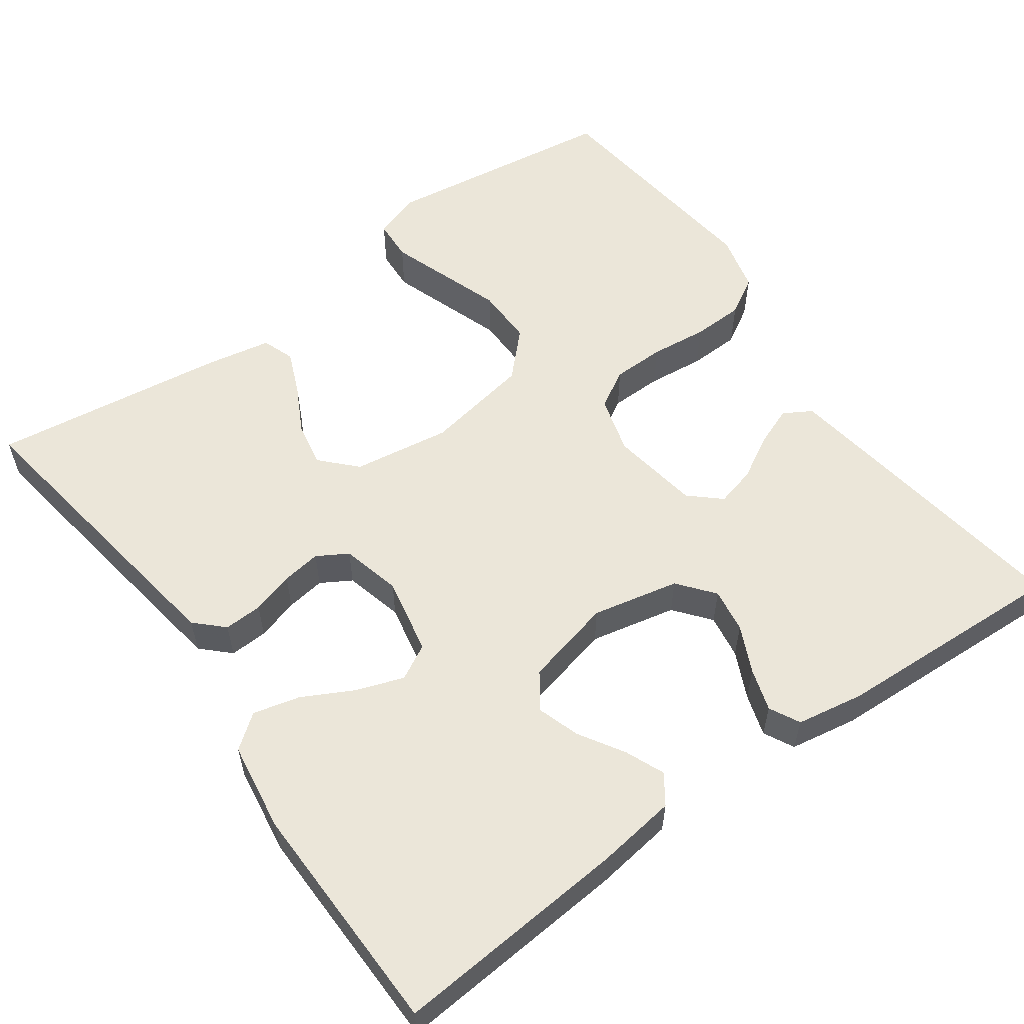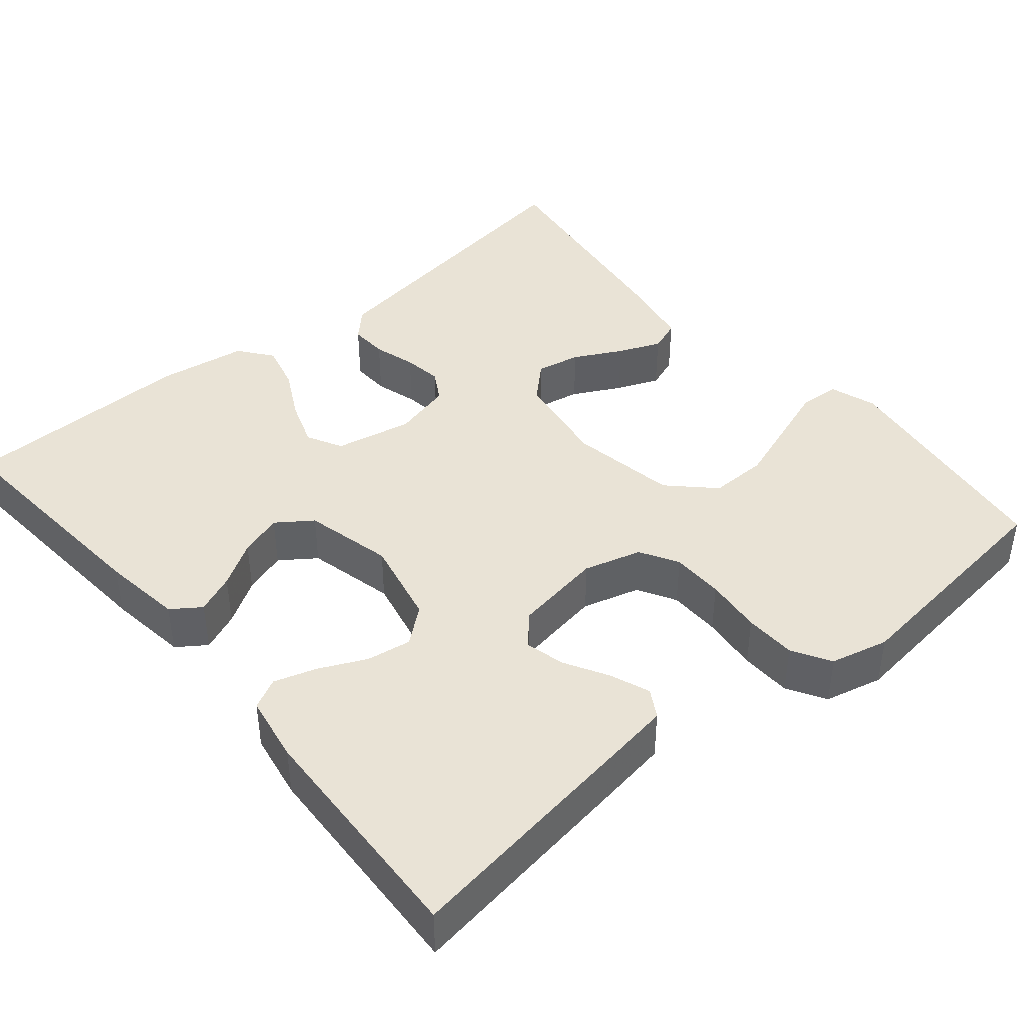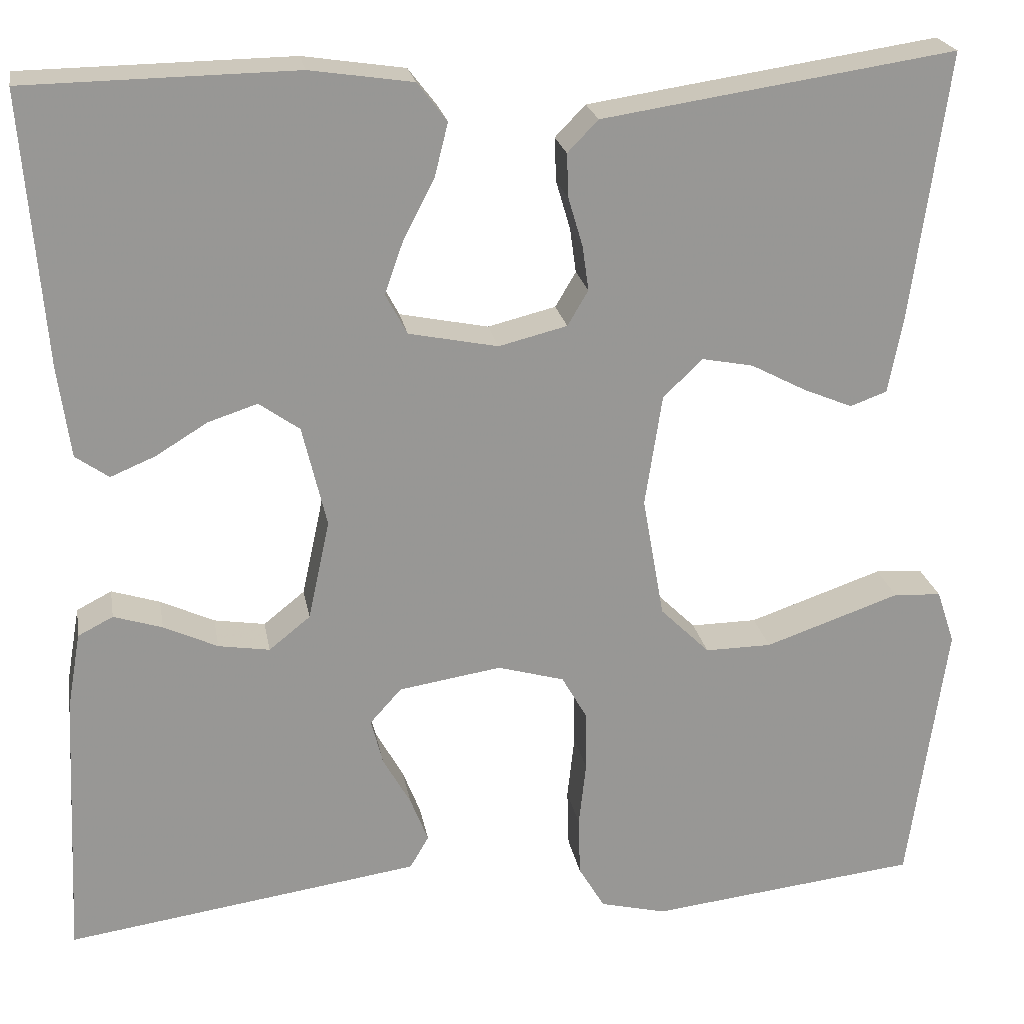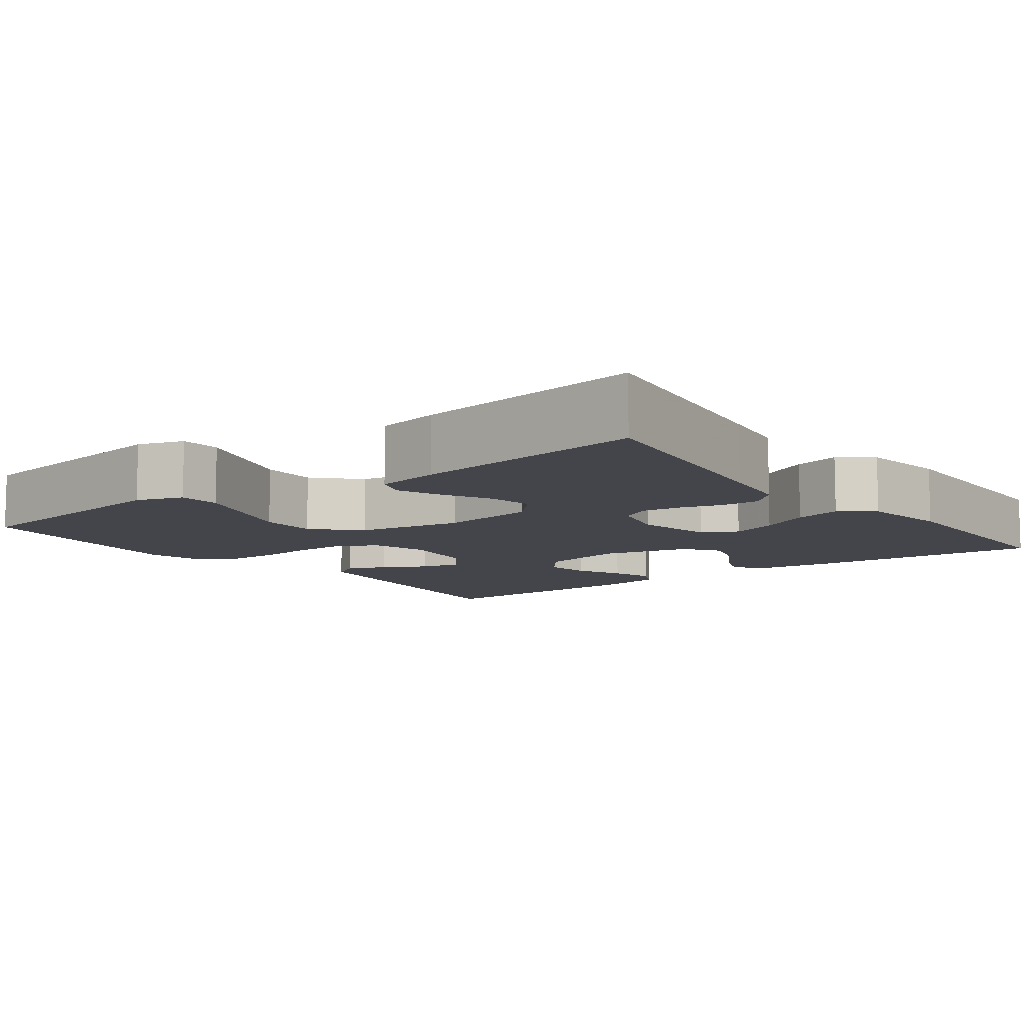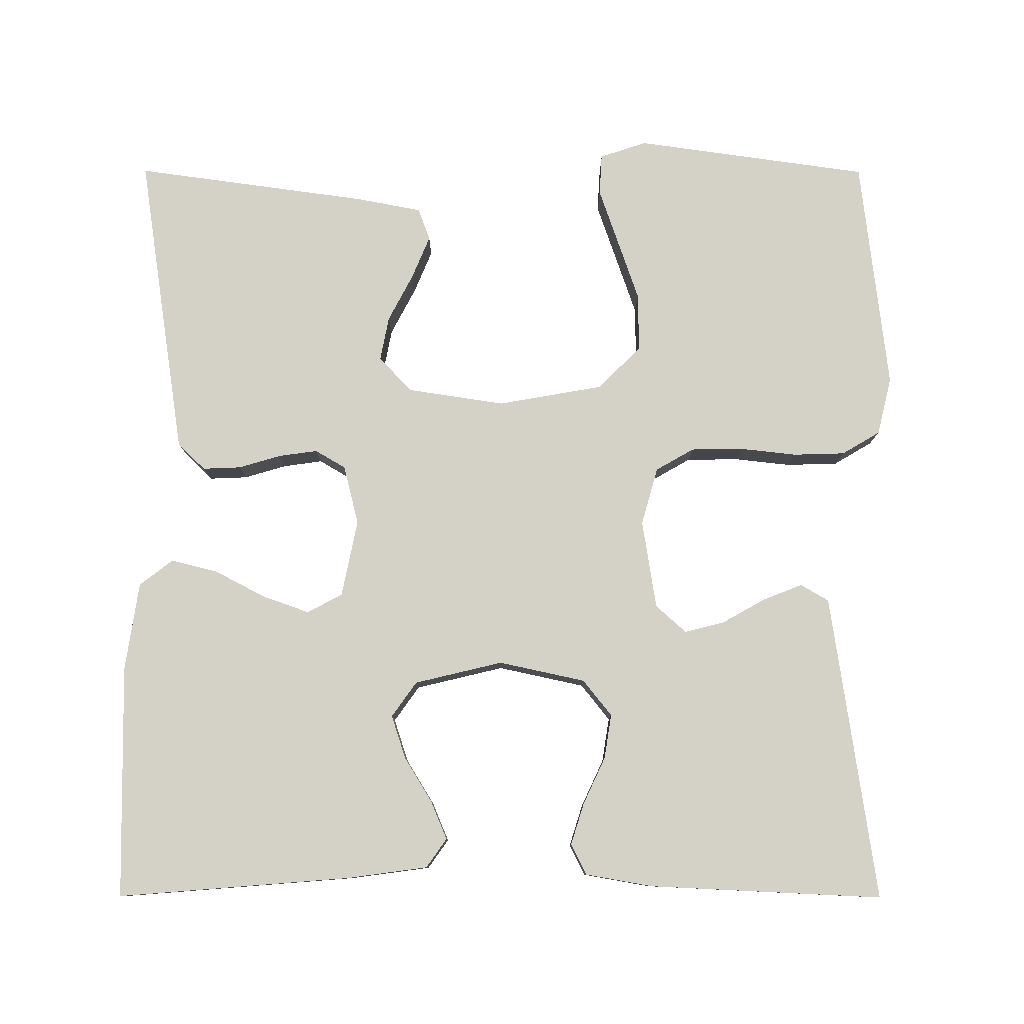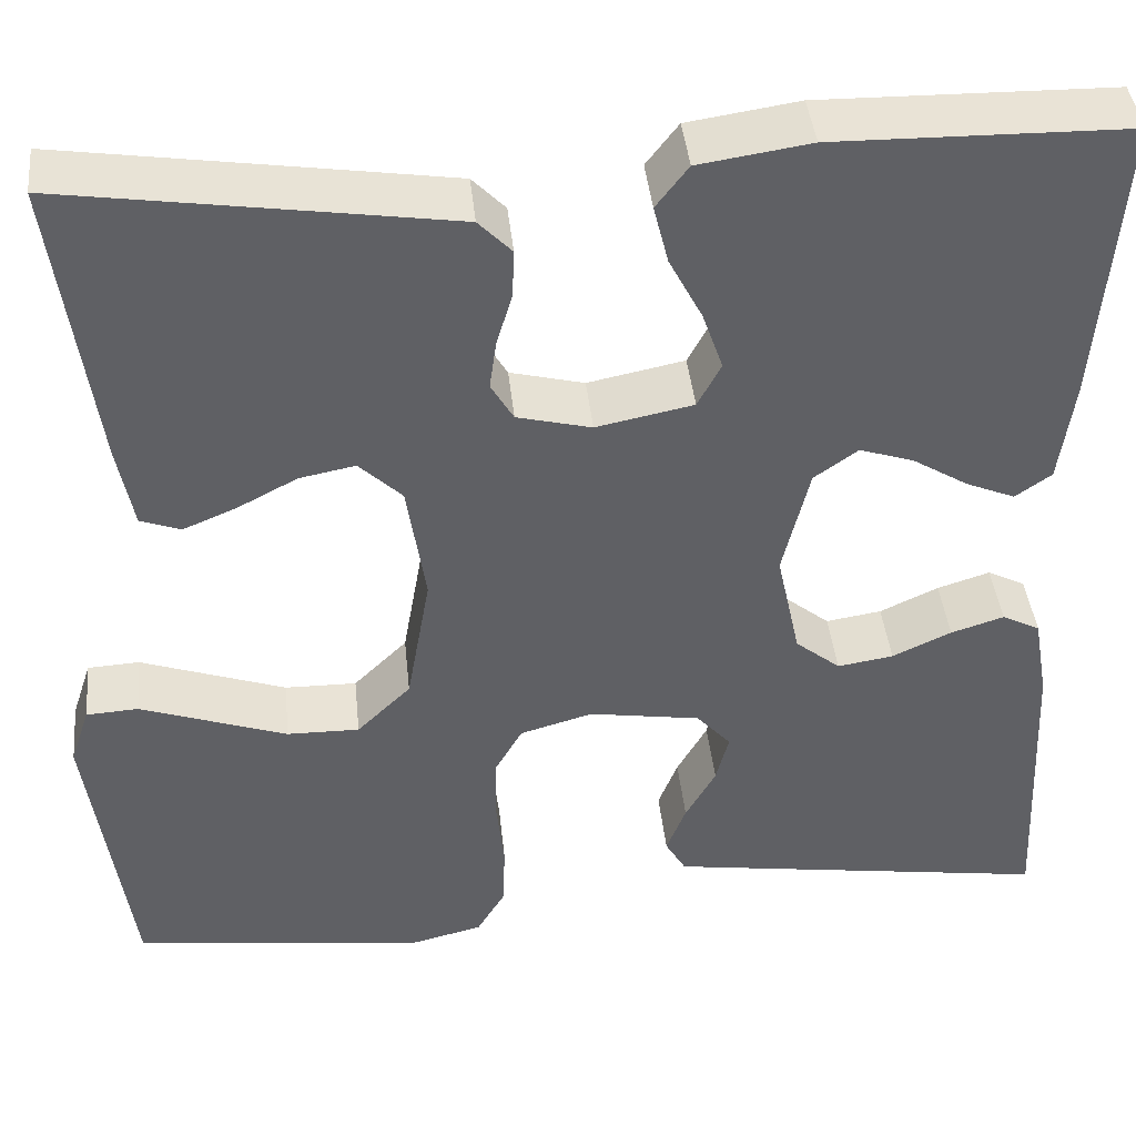
<metadata>
{"format":"obj","ext":"obj","renderer":"f3d","projection":"perspective","resolution":1024,"background":"white","views":[{"elev":57.1,"azim":54.3,"up":"+Y"},{"elev":42.2,"azim":140.0,"up":"+Y"},{"elev":22.2,"azim":170.1,"up":"+Z"},{"elev":-9.3,"azim":-52.9,"up":"+Y"},{"elev":79.8,"azim":90.1,"up":"+Y"},{"elev":41.7,"azim":-5.9,"up":"+Z"}]}
</metadata>
<code>
v -0.5 0.07 0.5
v -0.2 0.07 0.455
v -0.108 0.07 0.441
v -0.074 0.07 0.406
v -0.076 0.07 0.357
v -0.092 0.07 0.303
v -0.099 0.07 0.253
v -0.076 0.07 0.214
v 0 0.07 0.195
v 0.099 0.07 0.215
v 0.123 0.07 0.26
v 0.102 0.07 0.32
v 0.068 0.07 0.385
v 0.053 0.07 0.445
v 0.086 0.07 0.488
v 0.2 0.07 0.505
v 0.5 0.07 0.5
v 0.476 0.07 0.2
v 0.462 0.07 0.097
v 0.425 0.07 0.071
v 0.375 0.07 0.092
v 0.318 0.07 0.127
v 0.263 0.07 0.145
v 0.218 0.07 0.113
v 0.191 0.07 0
v 0.215 0.07 -0.111
v 0.261 0.07 -0.148
v 0.318 0.07 -0.139
v 0.378 0.07 -0.111
v 0.432 0.07 -0.094
v 0.471 0.07 -0.114
v 0.486 0.07 -0.2
v 0.5 0.07 -0.5
v 0.2 0.07 -0.456
v 0.106 0.07 -0.442
v 0.085 0.07 -0.406
v 0.105 0.07 -0.355
v 0.136 0.07 -0.3
v 0.149 0.07 -0.249
v 0.114 0.07 -0.21
v 0 0.07 -0.192
v -0.074 0.07 -0.213
v -0.102 0.07 -0.262
v -0.103 0.07 -0.329
v -0.095 0.07 -0.402
v -0.097 0.07 -0.468
v -0.126 0.07 -0.517
v -0.2 0.07 -0.535
v -0.5 0.07 -0.5
v -0.542 0.07 -0.2
v -0.522 0.07 -0.14
v -0.469 0.07 -0.137
v -0.397 0.07 -0.162
v -0.319 0.07 -0.189
v -0.245 0.07 -0.19
v -0.19 0.07 -0.136
v -0.166 0.07 0
v -0.185 0.07 0.125
v -0.229 0.07 0.167
v -0.286 0.07 0.156
v -0.347 0.07 0.124
v -0.402 0.07 0.101
v -0.443 0.07 0.116
v -0.459 0.07 0.2
v -0.5 0 0.5
v -0.2 0 0.455
v -0.108 0 0.441
v -0.074 0 0.406
v -0.076 0 0.357
v -0.092 0 0.303
v -0.099 0 0.253
v -0.076 0 0.214
v 0 0 0.195
v 0.099 0 0.215
v 0.123 0 0.26
v 0.102 0 0.32
v 0.068 0 0.385
v 0.053 0 0.445
v 0.086 0 0.488
v 0.2 0 0.505
v 0.5 0 0.5
v 0.476 0 0.2
v 0.462 0 0.097
v 0.425 0 0.071
v 0.375 0 0.092
v 0.318 0 0.127
v 0.263 0 0.145
v 0.218 0 0.113
v 0.191 0 0
v 0.215 0 -0.111
v 0.261 0 -0.148
v 0.318 0 -0.139
v 0.378 0 -0.111
v 0.432 0 -0.094
v 0.471 0 -0.114
v 0.486 0 -0.2
v 0.5 0 -0.5
v 0.2 0 -0.456
v 0.106 0 -0.442
v 0.085 0 -0.406
v 0.105 0 -0.355
v 0.136 0 -0.3
v 0.149 0 -0.249
v 0.114 0 -0.21
v 0 0 -0.192
v -0.074 0 -0.213
v -0.102 0 -0.262
v -0.103 0 -0.329
v -0.095 0 -0.402
v -0.097 0 -0.468
v -0.126 0 -0.517
v -0.2 0 -0.535
v -0.5 0 -0.5
v -0.542 0 -0.2
v -0.522 0 -0.14
v -0.469 0 -0.137
v -0.397 0 -0.162
v -0.319 0 -0.189
v -0.245 0 -0.19
v -0.19 0 -0.136
v -0.166 0 0
v -0.185 0 0.125
v -0.229 0 0.167
v -0.286 0 0.156
v -0.347 0 0.124
v -0.402 0 0.101
v -0.443 0 0.116
v -0.459 0 0.2
f 60 61 62 63
f 60 63 64 1
f 50 51 52 53
f 50 53 54
f 49 50 54 55
f 44 45 46 47
f 43 44 47 48
f 35 36 37 38
f 35 38 39
f 34 35 39
f 33 34 39
f 32 33 39 40
f 28 29 30 31
f 28 31 32 40
f 19 20 21 22
f 19 22 23
f 18 19 23
f 17 18 23
f 16 17 23 24
f 12 13 14 15
f 11 12 15 16
f 3 4 5 6
f 3 6 7
f 2 3 7
f 59 60 1 2
f 58 59 2 7
f 57 58 7 8
f 56 57 8 9
f 48 49 55 56
f 43 48 56 9
f 42 43 9 10
f 41 42 10 11
f 27 28 40 41
f 26 27 41
f 25 26 41 11
f 11 16 24 25
f 127 126 125 124
f 65 128 127 124
f 117 116 115 114
f 118 117 114
f 119 118 114 113
f 111 110 109 108
f 112 111 108 107
f 102 101 100 99
f 103 102 99
f 103 99 98
f 103 98 97
f 104 103 97 96
f 95 94 93 92
f 104 96 95 92
f 86 85 84 83
f 87 86 83
f 87 83 82
f 87 82 81
f 88 87 81 80
f 79 78 77 76
f 80 79 76 75
f 70 69 68 67
f 71 70 67
f 71 67 66
f 66 65 124 123
f 71 66 123 122
f 72 71 122 121
f 73 72 121 120
f 120 119 113 112
f 73 120 112 107
f 74 73 107 106
f 75 74 106 105
f 105 104 92 91
f 105 91 90
f 75 105 90 89
f 89 88 80 75
f 1 65 66 2
f 2 66 67 3
f 3 67 68 4
f 4 68 69 5
f 5 69 70 6
f 6 70 71 7
f 7 71 72 8
f 8 72 73 9
f 9 73 74 10
f 10 74 75 11
f 11 75 76 12
f 12 76 77 13
f 13 77 78 14
f 14 78 79 15
f 15 79 80 16
f 16 80 81 17
f 17 81 82 18
f 18 82 83 19
f 19 83 84 20
f 20 84 85 21
f 21 85 86 22
f 22 86 87 23
f 23 87 88 24
f 24 88 89 25
f 25 89 90 26
f 26 90 91 27
f 27 91 92 28
f 28 92 93 29
f 29 93 94 30
f 30 94 95 31
f 31 95 96 32
f 32 96 97 33
f 33 97 98 34
f 34 98 99 35
f 35 99 100 36
f 36 100 101 37
f 37 101 102 38
f 38 102 103 39
f 39 103 104 40
f 40 104 105 41
f 41 105 106 42
f 42 106 107 43
f 43 107 108 44
f 44 108 109 45
f 45 109 110 46
f 46 110 111 47
f 47 111 112 48
f 48 112 113 49
f 49 113 114 50
f 50 114 115 51
f 51 115 116 52
f 52 116 117 53
f 53 117 118 54
f 54 118 119 55
f 55 119 120 56
f 56 120 121 57
f 57 121 122 58
f 58 122 123 59
f 59 123 124 60
f 60 124 125 61
f 61 125 126 62
f 62 126 127 63
f 63 127 128 64
f 64 128 65 1

</code>
